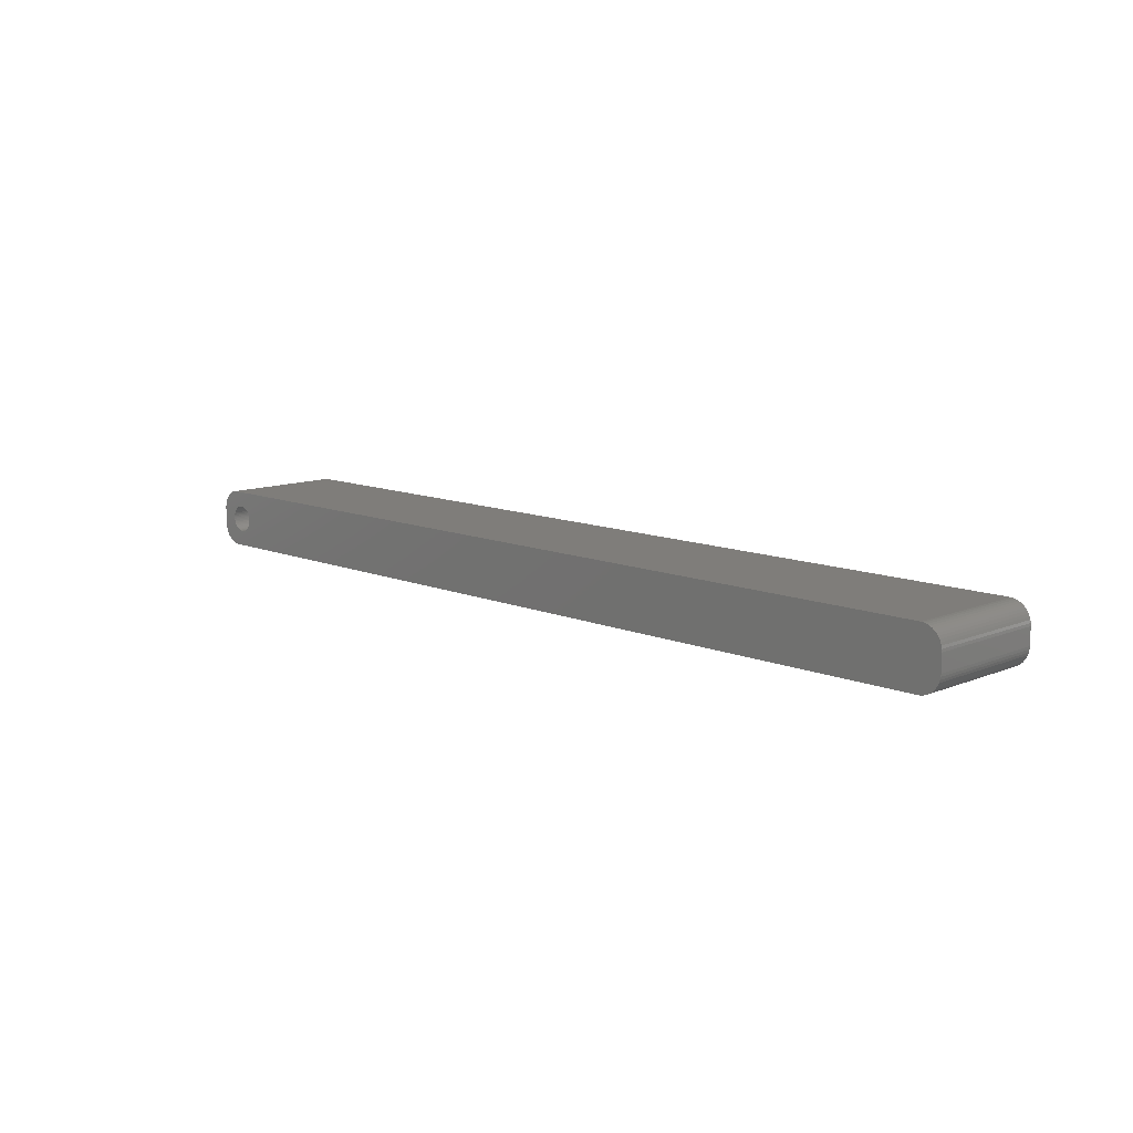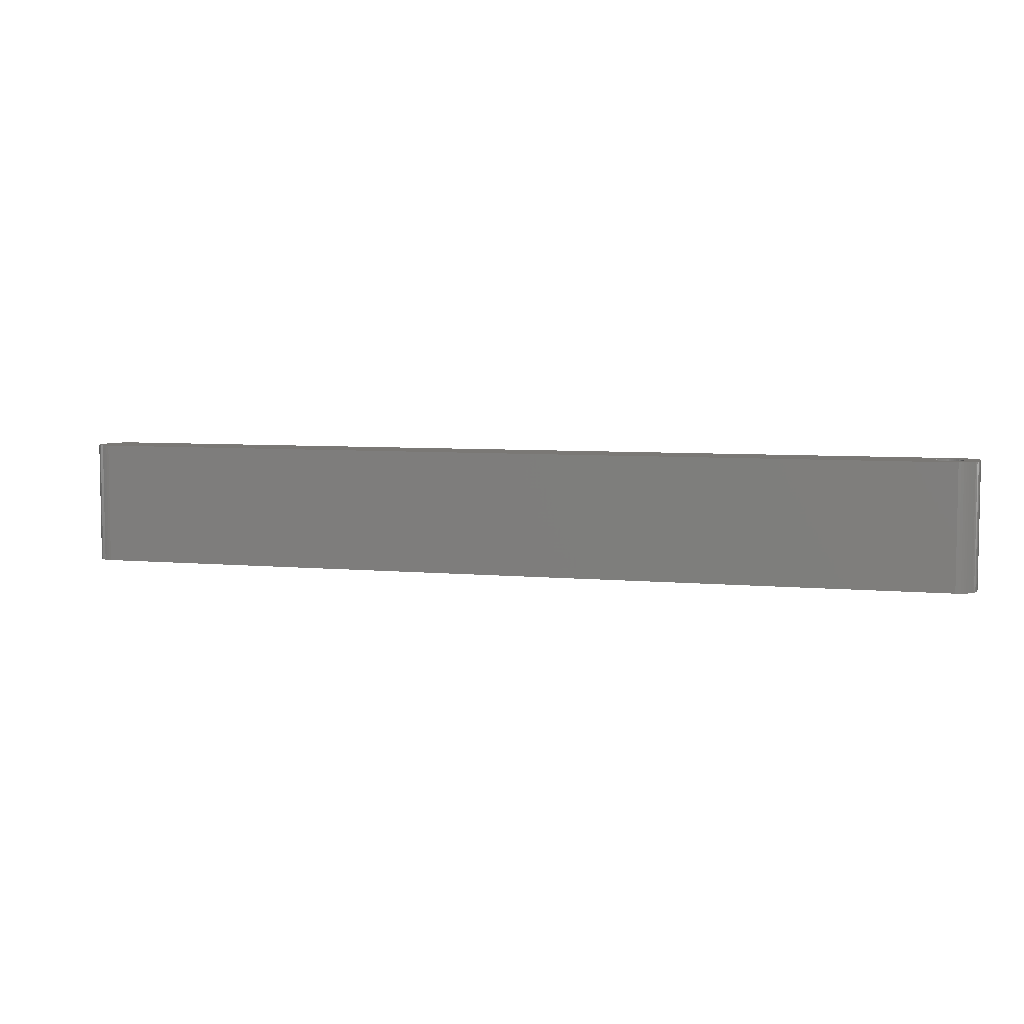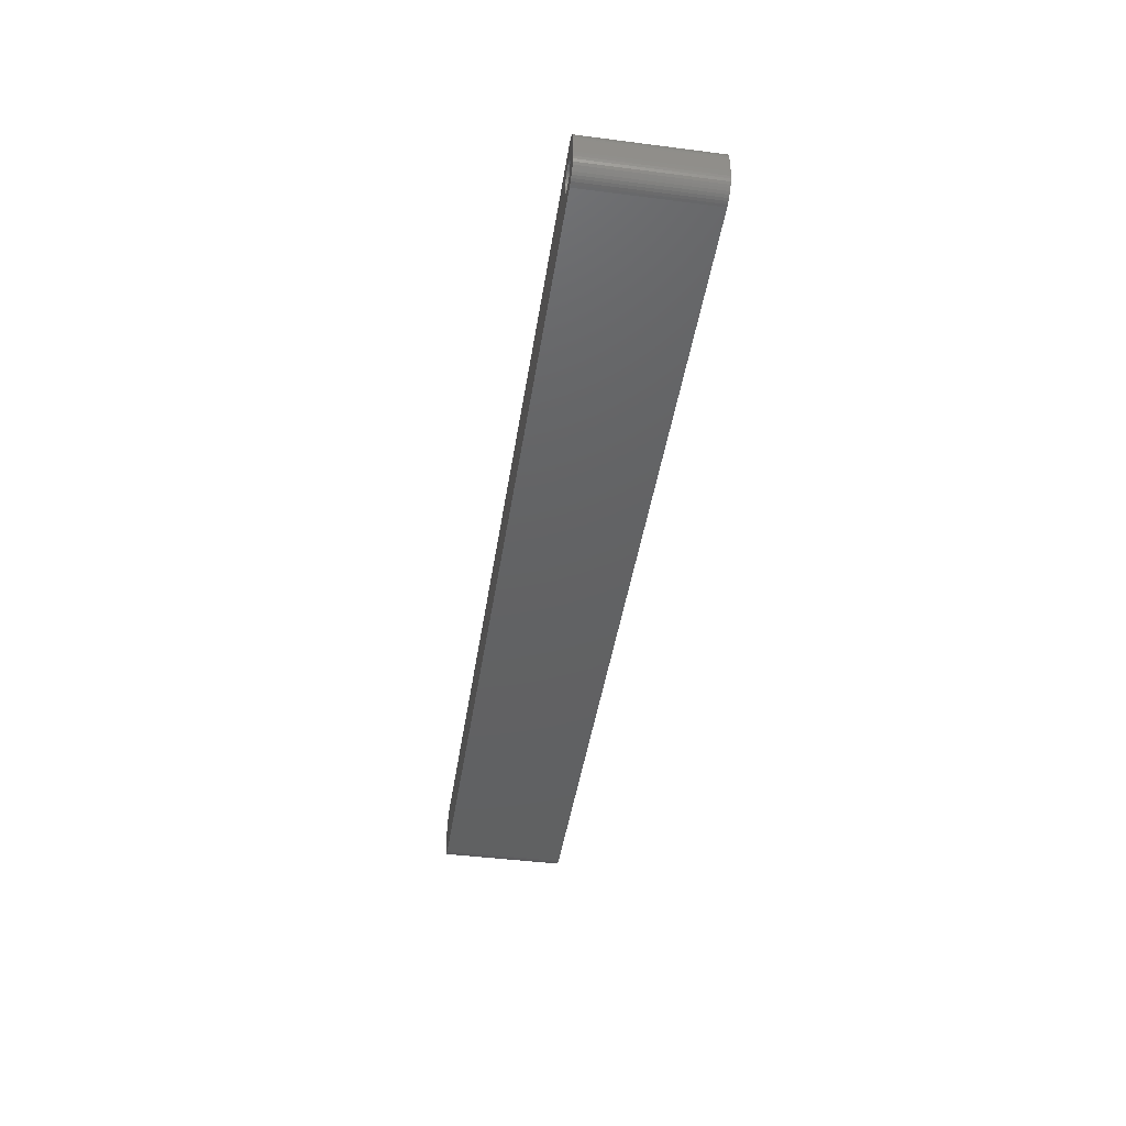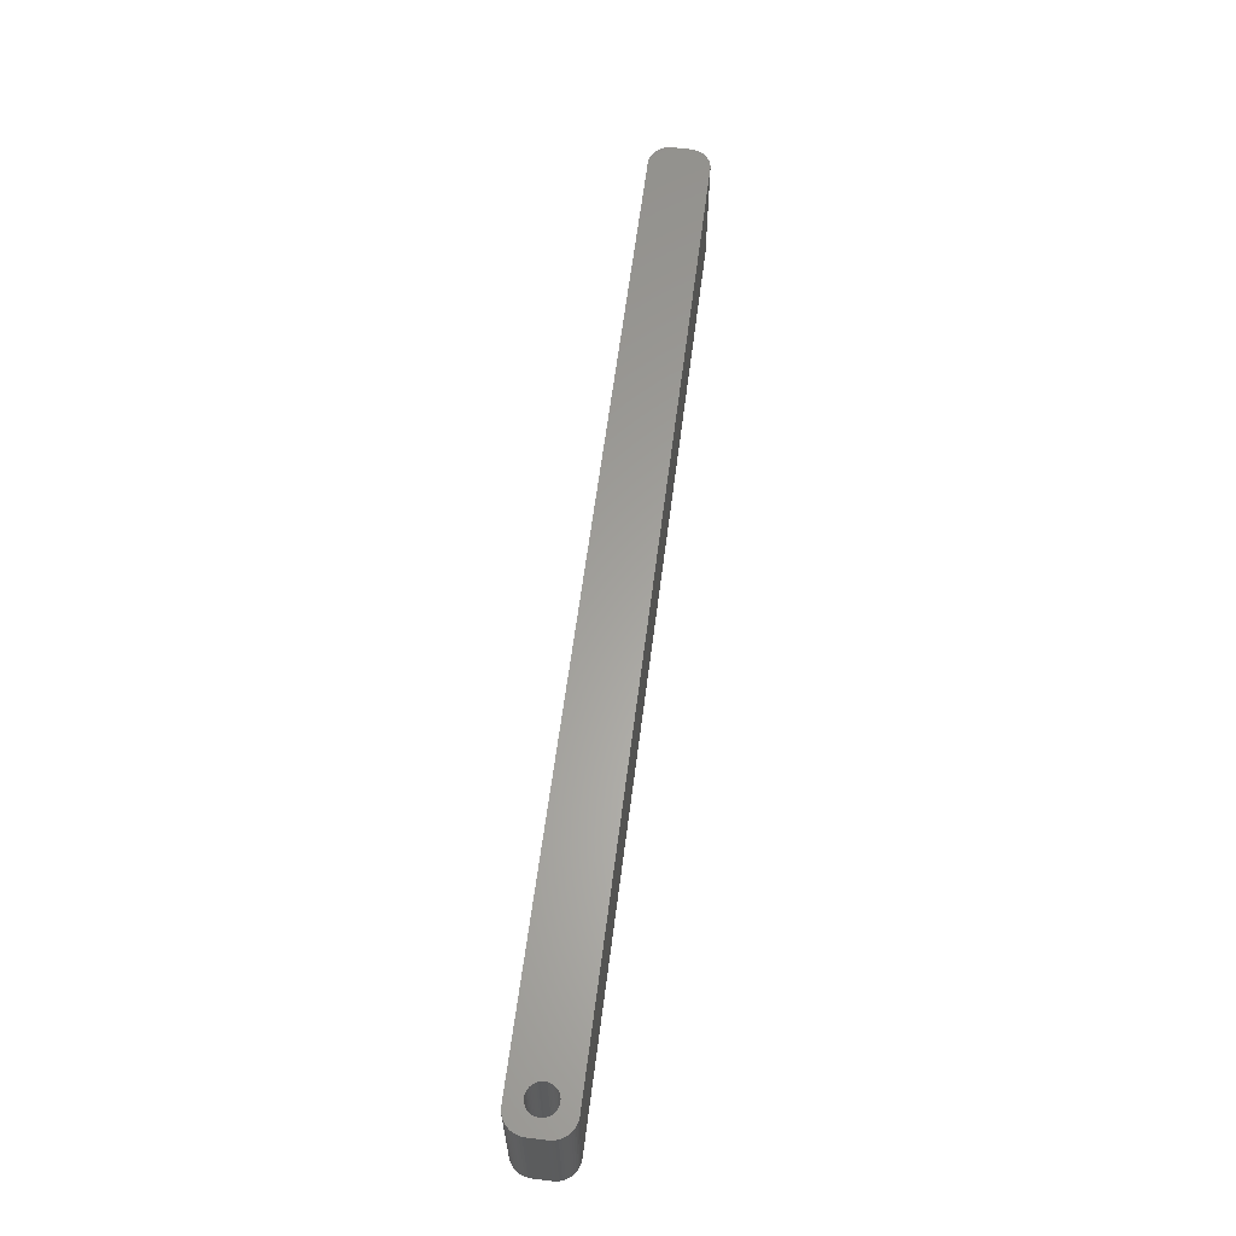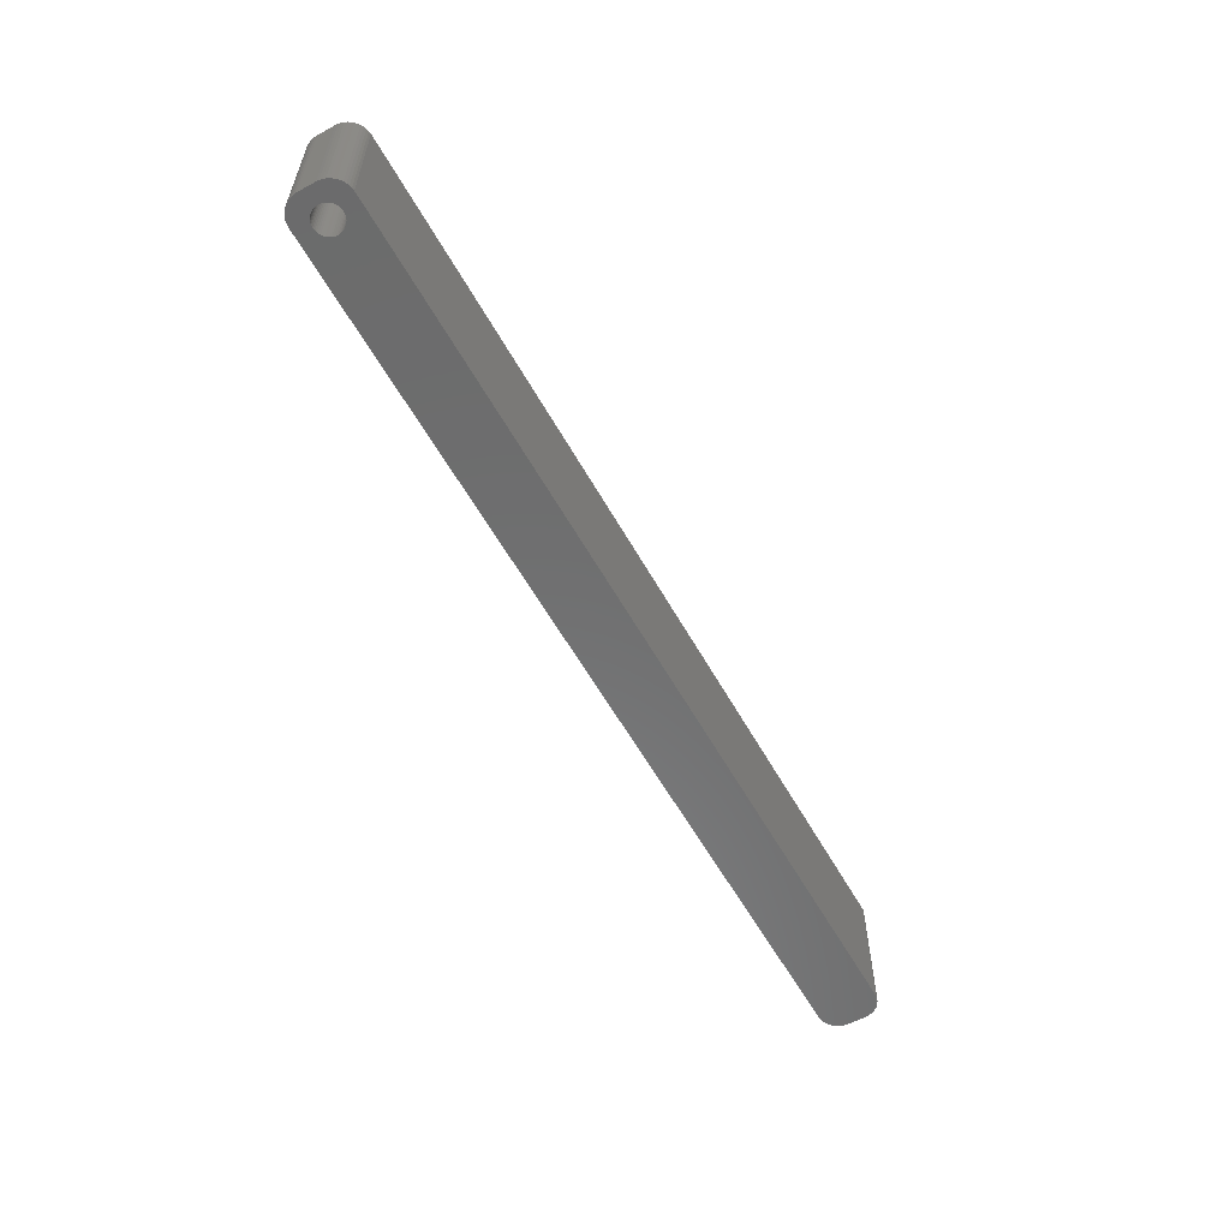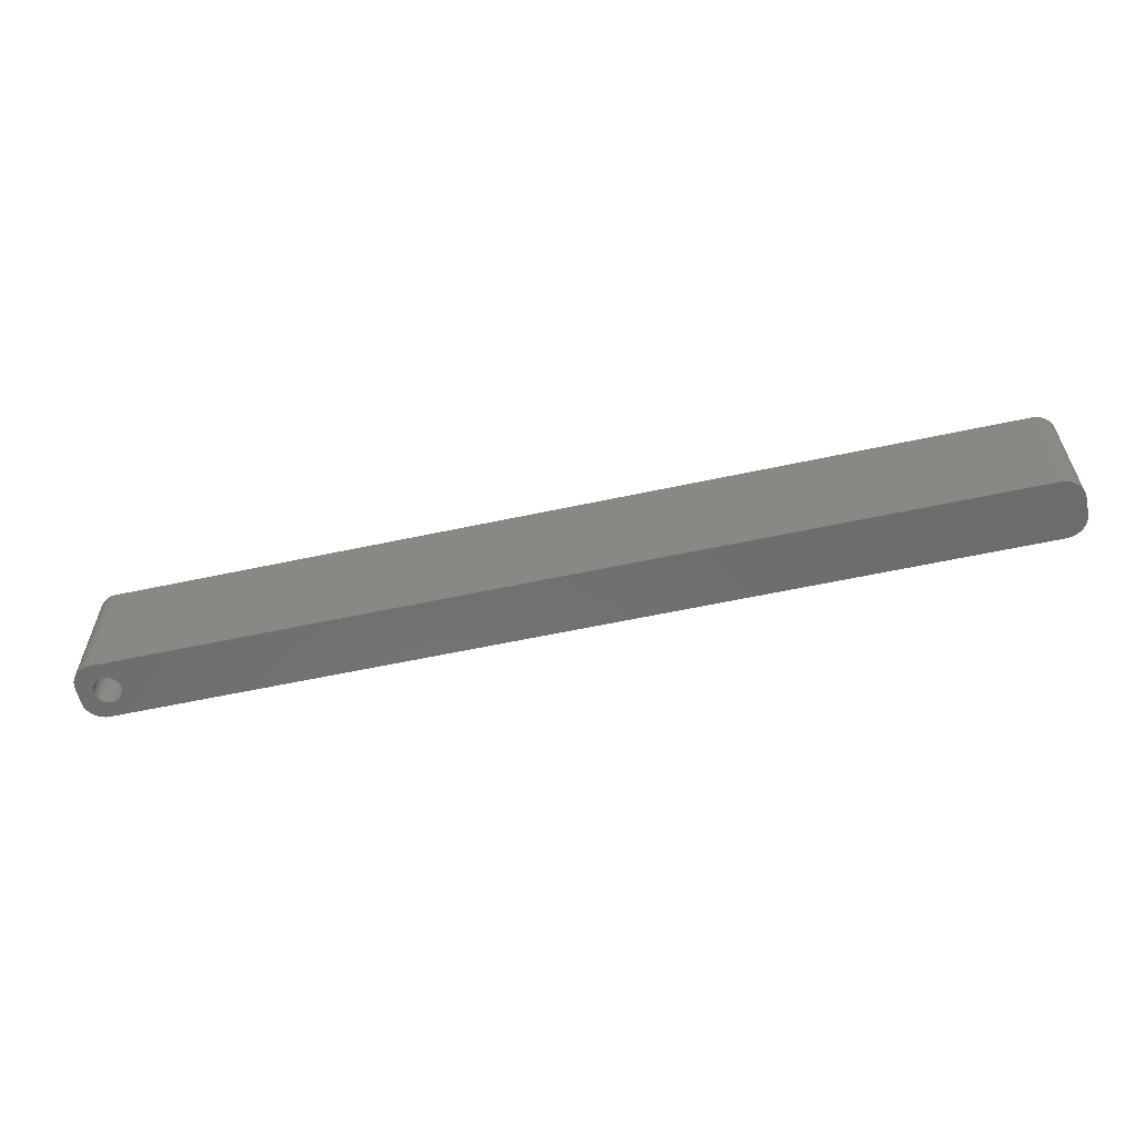
<metadata>
{"format":"stl","ext":"stl","renderer":"f3d","projection":"perspective","resolution":1024,"background":"white","views":[{"elev":11.3,"azim":45.1,"up":"+Y"},{"elev":5.8,"azim":-163.8,"up":"+Z"},{"elev":-43.8,"azim":-98.6,"up":"+Y"},{"elev":61.9,"azim":-82.7,"up":"+Z"},{"elev":-58.2,"azim":-61.0,"up":"+Z"},{"elev":-59.1,"azim":12.5,"up":"+Z"}]}
</metadata>
<code>
# stl→obj: 204 verts, 408 faces
v -102 1.196 0
v -102.2 1.566 30
v -102.2 1.566 0
v -102 1.196 30
v -102.4 1.91 30
v -102.4 1.91 0
v -104 3.091 0
v -103.6 2.941 30
v -104 3.091 30
v -103.6 2.941 0
v -106.4 2.941 0
v -106 3.091 30
v -106.4 2.941 30
v -106 3.091 0
v -108 1.196 30
v -107.8 1.566 0
v -107.8 1.566 30
v -108 1.196 0
v -101.9 -0.8082 0
v -101.8 -0.4073 30
v -101.8 -0.4073 0
v -101.9 -0.8082 30
v -104.8 3.244 0
v -104.4 3.192 30
v -104.8 3.244 30
v -104.4 3.192 0
v -103.3 2.744 0
v -102.9 2.504 30
v -103.3 2.744 30
v -102.9 2.504 0
v -108.2 0.4073 30
v -108.1 0.8082 0
v -108.1 0.8082 30
v -108.2 0.4073 0
v -107.6 1.91 30
v -107.4 2.225 0
v -107.4 2.225 30
v -107.6 1.91 0
v -106.7 2.744 0
v -106.7 2.744 30
v -105.6 3.192 0
v -105.2 3.244 30
v -105.6 3.192 30
v -105.2 3.244 0
v -101.8 0 0
v -101.8 0.4073 30
v -101.8 0.4073 0
v -101.8 0 30
v -102 -1.196 0
v -102 -1.196 30
v -102.9 -2.504 0
v -103.3 -2.744 30
v -102.9 -2.504 30
v -103.3 -2.744 0
v -101.9 0.8082 30
v -101.9 0.8082 0
v -102.6 2.225 30
v -102.6 2.225 0
v -108.2 0 30
v -108.2 0 0
v 107.3 6.99 30
v 112 2 30
v 112 2.627 30
v 112 -2 30
v 111.8 3.243 30
v 107.3 -6.99 30
v 111.6 3.841 30
v 112 -2.627 30
v 111.4 4.409 30
v 111.8 -3.243 30
v 111 4.939 30
v 111.6 -3.841 30
v 110.6 5.423 30
v 111.4 -4.409 30
v 110.2 5.853 30
v 111 -4.939 30
v 109.7 6.222 30
v 110.6 -5.423 30
v 109.1 6.524 30
v 110.2 -5.853 30
v 108.5 6.755 30
v 109.7 -6.222 30
v 107.9 6.911 30
v 109.1 -6.524 30
v 108.5 -6.755 30
v 107.9 -6.911 30
v -107.3 6.99 30
v -107.9 6.911 30
v -108.5 6.755 30
v -109.1 6.524 30
v -107.1 2.504 30
v -109.7 6.222 30
v -110.2 5.853 30
v -110.6 5.423 30
v -111 4.939 30
v -102.2 -1.566 30
v -102.4 -1.91 30
v -102.6 -2.225 30
v -107.3 -6.99 30
v -103.6 -2.941 30
v -104 -3.091 30
v -104.4 -3.192 30
v -104.8 -3.244 30
v -105.2 -3.244 30
v -105.6 -3.192 30
v -106 -3.091 30
v -106.4 -2.941 30
v -107.9 -6.911 30
v -106.7 -2.744 30
v -109.1 -6.524 30
v -107.1 -2.504 30
v -110.2 -5.853 30
v -107.4 -2.225 30
v -111 -4.939 30
v -107.6 -1.91 30
v -111.6 -3.841 30
v -107.8 -1.566 30
v -112 -2.627 30
v -108 -1.196 30
v -112 -2 30
v -108.1 -0.8082 30
v -108.2 -0.4073 30
v -108.5 -6.755 30
v -111.4 4.409 30
v -111.6 3.841 30
v -112 2 30
v -111.8 3.243 30
v -112 2.627 30
v -109.7 -6.222 30
v -110.6 -5.423 30
v -111.4 -4.409 30
v -111.8 -3.243 30
v -107.1 2.504 0
v -102.4 -1.91 0
v -102.2 -1.566 0
v -104.8 -3.244 0
v -105.2 -3.244 0
v -108.1 -0.8082 0
v -108 -1.196 0
v -107.8 -1.566 0
v -104.4 -3.192 0
v 107.3 -6.99 0
v 112 -2 0
v 112 -2.627 0
v 112 2 0
v 111.8 -3.243 0
v 107.3 6.99 0
v 111.6 -3.841 0
v 112 2.627 0
v 111.4 -4.409 0
v 111.8 3.243 0
v 111 -4.939 0
v 111.6 3.841 0
v 110.6 -5.423 0
v 111.4 4.409 0
v 110.2 -5.853 0
v 111 4.939 0
v 109.7 -6.222 0
v 110.6 5.423 0
v 109.1 -6.524 0
v 110.2 5.853 0
v 108.5 -6.755 0
v 109.7 6.222 0
v 107.9 -6.911 0
v 109.1 6.524 0
v 108.5 6.755 0
v 107.9 6.911 0
v -102.6 -2.225 0
v -107.3 -6.99 0
v -103.6 -2.941 0
v -104 -3.091 0
v -105.6 -3.192 0
v -106 -3.091 0
v -106.4 -2.941 0
v -107.9 -6.911 0
v -106.7 -2.744 0
v -108.5 -6.755 0
v -109.1 -6.524 0
v -107.1 -2.504 0
v -109.7 -6.222 0
v -110.2 -5.853 0
v -107.4 -2.225 0
v -110.6 -5.423 0
v -111 -4.939 0
v -107.6 -1.91 0
v -107.3 6.99 0
v -107.9 6.911 0
v -109.1 6.524 0
v -110.2 5.853 0
v -111 4.939 0
v -111.6 3.841 0
v -112 2.627 0
v -112 2 0
v -108.5 6.755 0
v -111.4 -4.409 0
v -111.6 -3.841 0
v -112 -2 0
v -111.8 -3.243 0
v -112 -2.627 0
v -109.7 6.222 0
v -110.6 5.423 0
v -108.2 -0.4073 0
v -111.4 4.409 0
v -111.8 3.243 0
f 1 2 3
f 2 1 4
f 3 5 6
f 5 3 2
f 7 8 9
f 8 7 10
f 11 12 13
f 12 11 14
f 15 16 17
f 16 15 18
f 19 20 21
f 20 19 22
f 23 24 25
f 24 23 26
f 27 28 29
f 28 27 30
f 31 32 33
f 32 31 34
f 35 36 37
f 36 35 38
f 39 13 40
f 13 39 11
f 41 42 43
f 42 41 44
f 45 46 47
f 46 45 48
f 49 22 19
f 22 49 50
f 51 52 53
f 52 51 54
f 47 55 56
f 55 47 46
f 56 4 1
f 4 56 55
f 30 57 28
f 57 30 58
f 6 57 58
f 57 6 5
f 44 25 42
f 25 44 23
f 26 9 24
f 9 26 7
f 10 29 8
f 29 10 27
f 59 34 31
f 34 59 60
f 61 62 63
f 62 61 64
f 61 63 65
f 66 64 61
f 61 65 67
f 64 66 68
f 61 67 69
f 68 66 70
f 61 69 71
f 70 66 72
f 61 71 73
f 72 66 74
f 61 73 75
f 74 66 76
f 61 75 77
f 76 66 78
f 61 77 79
f 78 66 80
f 61 79 81
f 80 66 82
f 61 81 83
f 82 66 84
f 84 66 85
f 85 66 86
f 61 48 66
f 61 46 48
f 61 55 46
f 61 4 55
f 61 2 4
f 61 5 2
f 61 57 5
f 87 57 61
f 57 87 28
f 28 87 29
f 29 87 8
f 8 87 9
f 9 87 24
f 24 87 25
f 25 87 42
f 87 43 42
f 87 12 43
f 87 13 12
f 88 13 87
f 13 88 40
f 89 40 88
f 90 40 89
f 40 90 91
f 92 91 90
f 93 91 92
f 91 93 37
f 94 37 93
f 95 37 94
f 37 95 35
f 20 66 48
f 22 66 20
f 50 66 22
f 96 66 50
f 97 66 96
f 98 66 97
f 99 98 53
f 99 53 52
f 99 52 100
f 99 100 101
f 99 101 102
f 99 102 103
f 99 103 104
f 98 99 66
f 105 99 104
f 106 99 105
f 107 99 106
f 108 107 109
f 110 109 111
f 112 111 113
f 114 113 115
f 116 115 117
f 107 108 99
f 118 117 119
f 120 119 121
f 120 121 122
f 120 122 59
f 109 123 108
f 124 35 95
f 125 35 124
f 120 59 126
f 35 125 17
f 119 120 118
f 127 17 125
f 109 110 123
f 128 17 127
f 111 129 110
f 17 128 15
f 111 112 129
f 126 15 128
f 113 130 112
f 15 126 33
f 113 114 130
f 33 126 31
f 115 131 114
f 31 126 59
f 115 116 131
f 117 132 116
f 117 118 132
f 33 18 15
f 18 33 32
f 17 38 35
f 38 17 16
f 14 43 12
f 43 14 41
f 133 40 91
f 40 133 39
f 36 91 37
f 91 36 133
f 134 96 135
f 96 134 97
f 136 104 103
f 104 136 137
f 119 138 121
f 138 119 139
f 117 139 119
f 139 117 140
f 141 103 102
f 103 141 136
f 21 48 45
f 48 21 20
f 142 143 144
f 143 142 145
f 142 144 146
f 147 145 142
f 142 146 148
f 145 147 149
f 142 148 150
f 149 147 151
f 142 150 152
f 151 147 153
f 142 152 154
f 153 147 155
f 142 154 156
f 155 147 157
f 142 156 158
f 157 147 159
f 142 158 160
f 159 147 161
f 142 160 162
f 161 147 163
f 142 162 164
f 163 147 165
f 165 147 166
f 166 147 167
f 142 45 147
f 142 21 45
f 142 19 21
f 142 49 19
f 142 135 49
f 142 134 135
f 142 168 134
f 169 168 142
f 168 169 51
f 51 169 54
f 54 169 170
f 170 169 171
f 171 169 141
f 141 169 136
f 136 169 137
f 169 172 137
f 169 173 172
f 169 174 173
f 175 174 169
f 174 175 176
f 177 176 175
f 178 176 177
f 176 178 179
f 180 179 178
f 181 179 180
f 179 181 182
f 183 182 181
f 184 182 183
f 182 184 185
f 47 147 45
f 56 147 47
f 1 147 56
f 3 147 1
f 6 147 3
f 58 147 6
f 186 58 30
f 186 30 27
f 186 27 10
f 186 10 7
f 186 7 26
f 186 26 23
f 186 23 44
f 58 186 147
f 41 186 44
f 14 186 41
f 11 186 14
f 187 11 39
f 188 39 133
f 189 133 36
f 190 36 38
f 191 38 16
f 11 187 186
f 192 16 18
f 193 18 32
f 193 32 34
f 193 34 60
f 39 194 187
f 195 185 184
f 196 185 195
f 193 60 197
f 185 196 140
f 18 193 192
f 198 140 196
f 39 188 194
f 199 140 198
f 133 200 188
f 140 199 139
f 133 189 200
f 197 139 199
f 36 201 189
f 139 197 138
f 36 190 201
f 138 197 202
f 38 203 190
f 202 197 60
f 38 191 203
f 16 204 191
f 16 192 204
f 171 102 101
f 102 171 141
f 54 100 52
f 100 54 170
f 170 101 100
f 101 170 171
f 168 53 98
f 53 168 51
f 135 50 49
f 50 135 96
f 176 111 109
f 111 176 179
f 172 106 105
f 106 172 173
f 137 105 104
f 105 137 172
f 113 185 115
f 185 113 182
f 179 113 111
f 113 179 182
f 121 202 122
f 202 121 138
f 122 60 59
f 60 122 202
f 168 97 134
f 97 168 98
f 174 109 107
f 109 174 176
f 115 140 117
f 140 115 185
f 173 107 106
f 107 173 174
f 197 126 193
f 126 197 120
f 199 120 197
f 120 199 118
f 147 87 61
f 87 147 186
f 169 66 99
f 66 169 142
f 193 128 192
f 128 193 126
f 74 148 72
f 148 74 150
f 178 123 110
f 123 178 177
f 183 112 130
f 112 183 181
f 64 145 62
f 145 64 143
f 72 146 70
f 146 72 148
f 67 155 69
f 155 67 153
f 65 153 67
f 153 65 151
f 159 75 73
f 75 159 161
f 165 81 79
f 81 165 166
f 166 83 81
f 83 166 167
f 167 61 83
f 61 167 147
f 188 92 90
f 92 188 200
f 187 89 88
f 89 187 194
f 196 132 198
f 132 196 116
f 183 114 184
f 114 183 130
f 195 116 196
f 116 195 131
f 177 108 123
f 108 177 175
f 181 129 112
f 129 181 180
f 68 143 64
f 143 68 144
f 76 150 74
f 150 76 152
f 158 80 82
f 80 158 156
f 78 152 76
f 152 78 154
f 162 84 85
f 84 162 160
f 142 86 66
f 86 142 164
f 71 159 73
f 159 71 157
f 69 157 71
f 157 69 155
f 161 77 75
f 77 161 163
f 163 79 77
f 79 163 165
f 186 88 87
f 88 186 187
f 192 127 204
f 127 192 128
f 204 125 191
f 125 204 127
f 198 118 199
f 118 198 132
f 184 131 195
f 131 184 114
f 175 99 108
f 99 175 169
f 180 110 129
f 110 180 178
f 70 144 68
f 144 70 146
f 156 78 80
f 78 156 154
f 160 82 84
f 82 160 158
f 164 85 86
f 85 164 162
f 189 94 93
f 94 189 201
f 194 90 89
f 90 194 188
f 203 95 190
f 95 203 124
f 190 94 201
f 94 190 95
f 191 124 203
f 124 191 125
f 63 151 65
f 151 63 149
f 62 149 63
f 149 62 145
f 200 93 92
f 93 200 189

</code>
